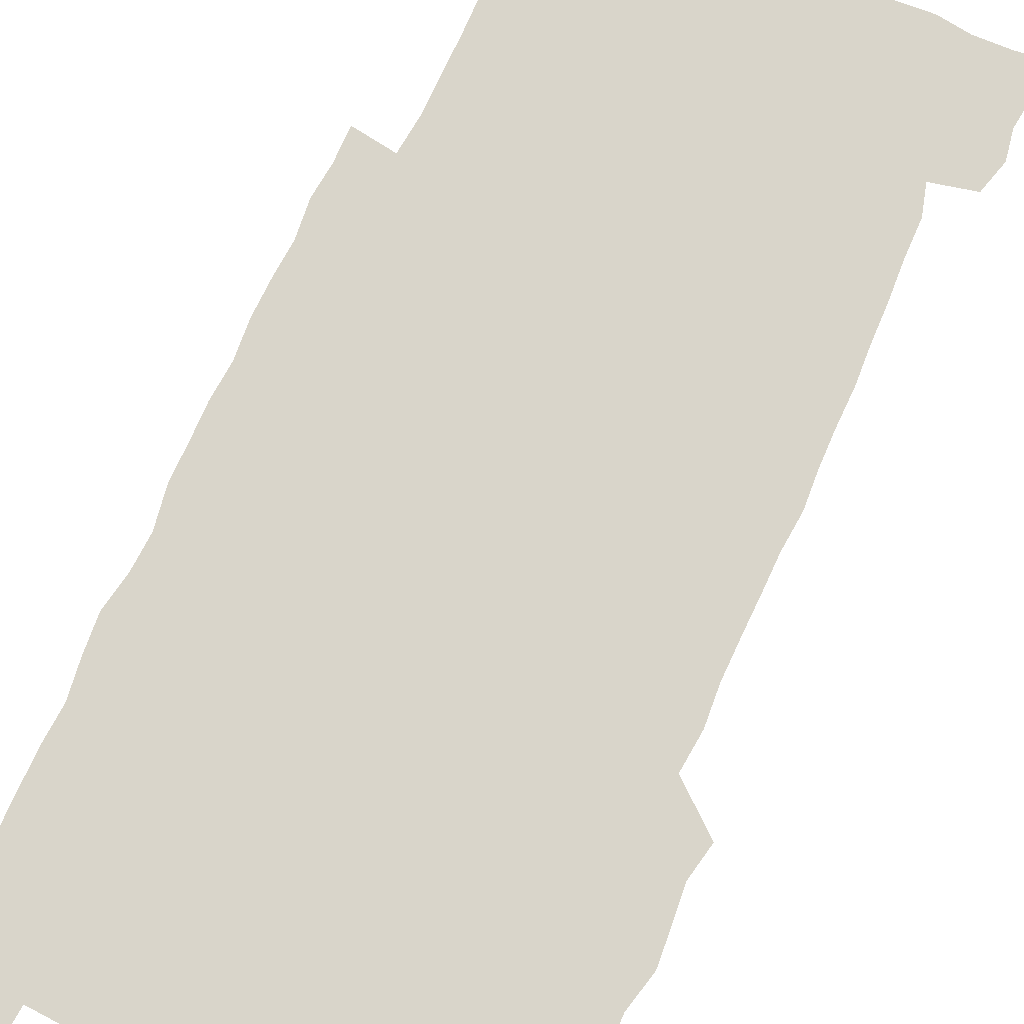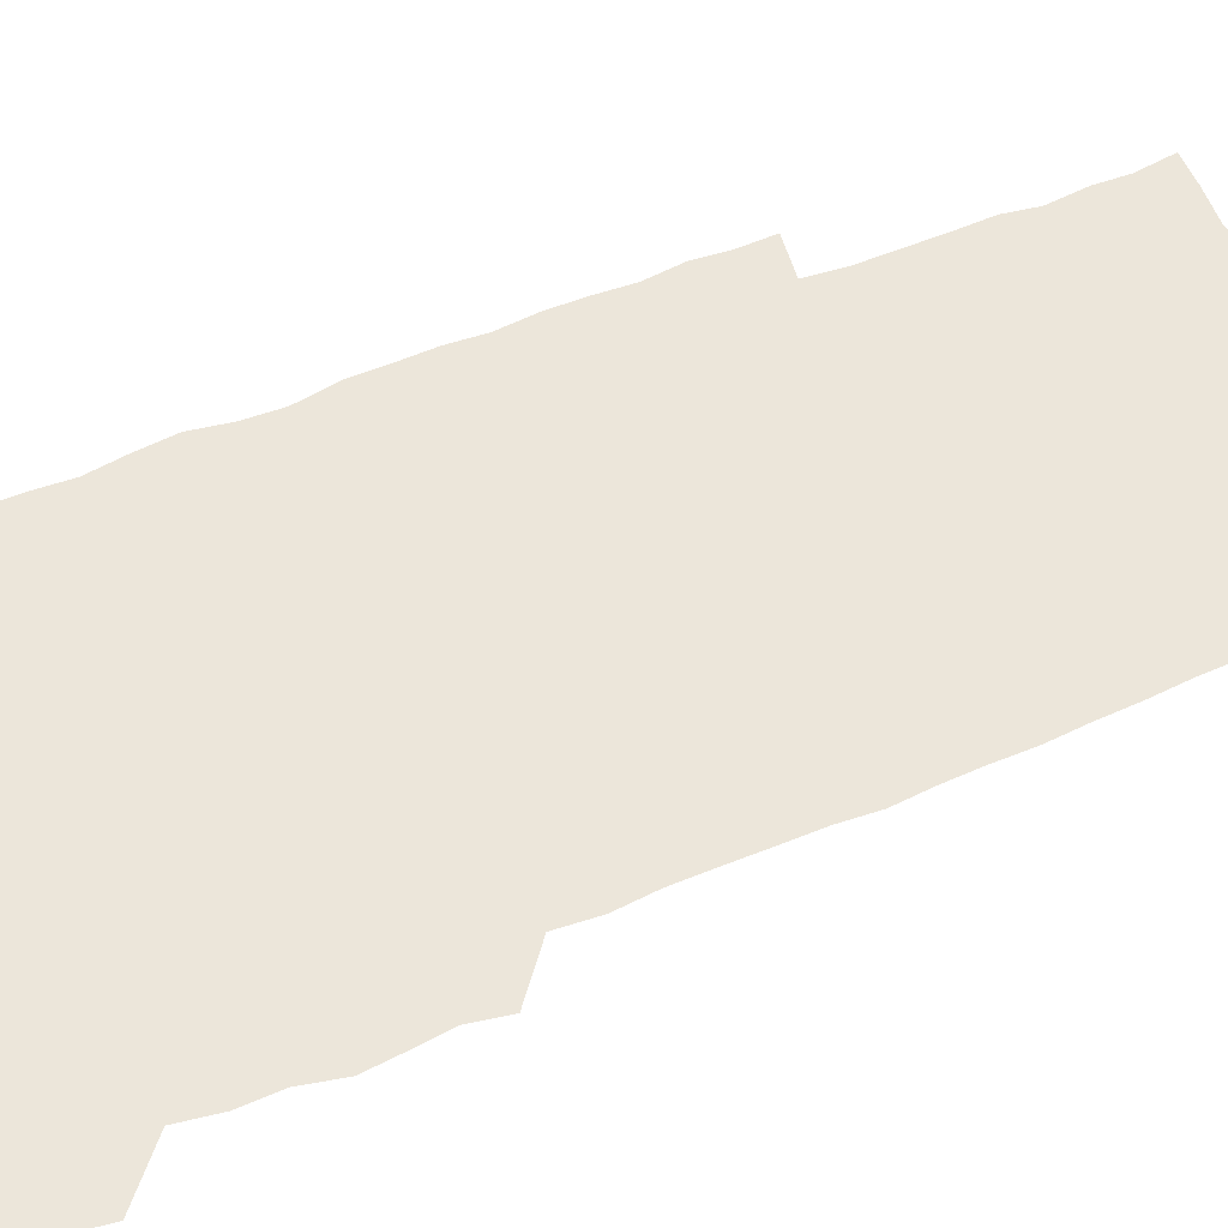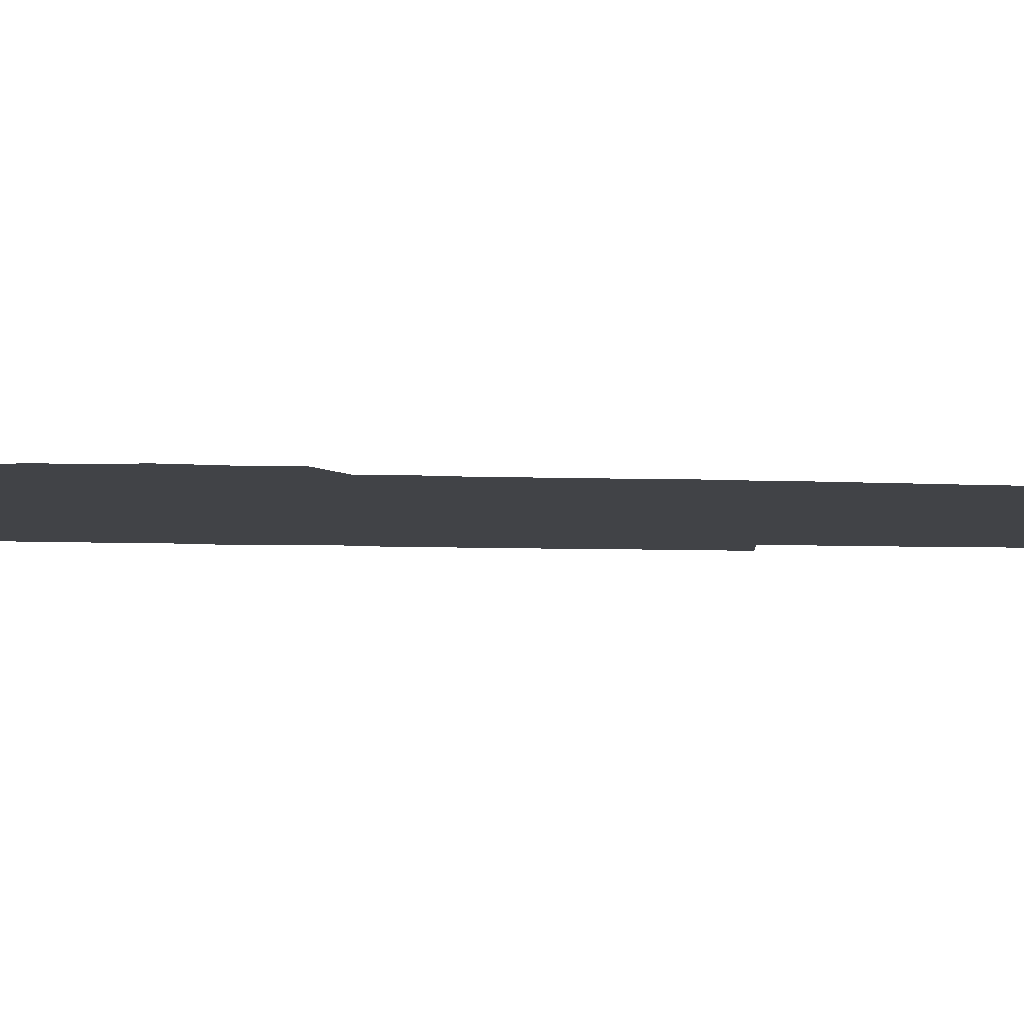
<metadata>
{"format":"obj","ext":"obj","renderer":"f3d","projection":"perspective","resolution":1024,"background":"white","views":[{"elev":74.7,"azim":-155.2,"up":"+Z"},{"elev":54.5,"azim":-113.8,"up":"+Z"},{"elev":-7.0,"azim":-96.1,"up":"+Z"}]}
</metadata>
<code>
v 446.2 559 0
v 448.3 572.3 0
v 449.9 586 0
v 449.9 600 0
v 462.1 163.9 0
v 464.4 177.7 0
v 465.9 191.9 0
v 463.7 203.8 0
v 467.3 217.3 0
v 459.9 450.9 0
v 462.7 465.5 0
v 461.3 479.9 0
v 460 494.4 0
v 463.6 510.1 0
v 463.4 525.6 0
v 466 541.5 0
v 465.3 556.6 0
v 466 570.7 0
v 466 584.8 0
v 464.9 599.2 0
v 476.5 166 0
v 480.5 180.7 0
v 483.9 195.1 0
v 481.2 206.7 0
v 484.7 221.4 0
v 481.1 233.7 0
v 480.8 249.6 0
v 479.8 265 0
v 479.3 281 0
v 478.3 296.3 0
v 478.4 311.8 0
v 478 326.9 0
v 476.9 341.5 0
v 478.2 356.8 0
v 478.2 372.2 0
v 478.4 387.9 0
v 478.5 403.8 0
v 477.2 419.6 0
v 478.6 435.7 0
v 477.9 450.8 0
v 480 465.9 0
v 478 480.7 0
v 480.6 495.8 0
v 481 510.6 0
v 479.9 525.5 0
v 482.7 540.4 0
v 481.5 555.5 0
v 481 570.1 0
v 481.1 583.9 0
v 491.2 166.6 0
v 495.1 181.6 0
v 495.6 194.7 0
v 496.9 208.9 0
v 498.9 224.8 0
v 496.2 237.7 0
v 498.3 254.5 0
v 497.3 269.3 0
v 497.8 285 0
v 497.7 300 0
v 496.7 314.7 0
v 496.2 329.6 0
v 496.2 344.8 0
v 495.7 359.6 0
v 496.7 375.3 0
v 496.8 390.4 0
v 496 405.4 0
v 496.2 420.7 0
v 496 435.9 0
v 495.4 451.1 0
v 496.5 466.1 0
v 497.1 481.1 0
v 496.6 495.9 0
v 497.7 510.6 0
v 497.4 525.5 0
v 497.8 540 0
v 498.6 554.1 0
v 496.6 569.7 0
v 495.1 584.9 0
v 504.9 164.8 0
v 509 180.9 0
v 509.5 194.7 0
v 514.9 214.2 0
v 514.6 227.9 0
v 513.9 242 0
v 513.2 256.2 0
v 513.1 271.4 0
v 514 287.2 0
v 512.4 301.1 0
v 512 315.9 0
v 512.4 331.3 0
v 510.9 345.7 0
v 511.6 360.8 0
v 513.4 377 0
v 512.8 391.4 0
v 512.3 406.2 0
v 511.6 421 0
v 512.4 436.3 0
v 512.7 451.4 0
v 512.6 466.3 0
v 513 481.1 0
v 512.6 495.9 0
v 512.4 510.7 0
v 512.6 525.3 0
v 512.6 539.9 0
v 512.8 554.2 0
v 511.9 569.1 0
v 509.5 586 0
v 522.4 166.1 0
v 524.4 181.4 0
v 527.3 199 0
v 528.9 215.2 0
v 528.2 228.1 0
v 529.9 244.5 0
v 528 257.5 0
v 528.2 272.6 0
v 528.1 287.5 0
v 527.7 302.1 0
v 526.6 316.4 0
v 528 332.8 0
v 528 347.5 0
v 526.9 361.8 0
v 527.2 376.8 0
v 527.8 391.9 0
v 527.4 406.5 0
v 527.6 421.3 0
v 526.4 436.2 0
v 527.5 451.6 0
v 527.7 466.4 0
v 527.7 481.1 0
v 527.8 495.8 0
v 527.5 510.5 0
v 527.4 525.1 0
v 528.2 539.4 0
v 527.4 554.4 0
v 526.3 569.8 0
v 523.9 587.5 0
v 537.1 163.4 0
v 540.7 183.5 0
v 541.7 198.9 0
v 542.2 213.7 0
v 543.1 230 0
v 543.1 244.3 0
v 542.4 257.8 0
v 542.8 272.7 0
v 542.9 288.1 0
v 542.4 302.8 0
v 542 317.6 0
v 542.1 332.6 0
v 542.3 347.8 0
v 542.1 362.4 0
v 542 377.1 0
v 541.8 391.7 0
v 541.1 405.9 0
v 542.8 422.1 0
v 541.9 436.7 0
v 542.3 451.7 0
v 542.2 466.4 0
v 541.3 481.2 0
v 542.4 496 0
v 542.1 510.6 0
v 542.9 525 0
v 542.2 540.3 0
v 542 554.8 0
v 541.3 569.9 0
v 540 586.1 0
v 552.2 159.3 0
v 555.1 181.4 0
v 555.8 197.4 0
v 556.6 213.9 0
v 557.1 229.8 0
v 556.9 243.9 0
v 557.4 258.8 0
v 556.8 272 0
v 557.3 289.4 0
v 556.8 303.1 0
v 556.6 317.7 0
v 556.5 332.6 0
v 556.5 347.5 0
v 556.4 362.4 0
v 556.4 377.2 0
v 556.5 391.8 0
v 556.7 407.1 0
v 556.9 421.9 0
v 556.7 436.7 0
v 557 451.8 0
v 557.1 466.5 0
v 556.6 481.2 0
v 557.2 496 0
v 556.8 510.6 0
v 556.9 525.1 0
v 556.9 539.9 0
v 556.7 554.8 0
v 556.3 569.7 0
v 555 586.7 0
v 568.9 162.2 0
v 570.4 182.5 0
v 570.9 199.1 0
v 571.2 215.6 0
v 571.2 229.3 0
v 571.2 245.2 0
v 571.1 258.6 0
v 570.9 272.1 0
v 571.1 289.4 0
v 571.4 303.6 0
v 571.1 317.9 0
v 571.2 333.2 0
v 571 347.8 0
v 570.8 362.7 0
v 570.5 376.6 0
v 571.4 392.8 0
v 571.3 407.2 0
v 571.4 421.8 0
v 571.3 436.6 0
v 571.3 451.3 0
v 571.5 466.7 0
v 571.4 481.2 0
v 571.5 495.9 0
v 571.4 510.6 0
v 571.2 525.5 0
v 571.6 539.6 0
v 571.2 555.6 0
v 571.2 570.2 0
v 570.3 586.9 0
v 585.3 162.6 0
v 585.3 182.4 0
v 585.8 197.1 0
v 585.5 213.9 0
v 585.4 229.6 0
v 585.6 243.7 0
v 585.2 258.5 0
v 585.4 272.2 0
v 586.2 287.1 0
v 585.7 303.7 0
v 585.6 317.9 0
v 585.5 333.1 0
v 585.4 348.1 0
v 585.2 363.2 0
v 585.5 378.2 0
v 585.5 392.7 0
v 585.5 407.7 0
v 585.9 421.9 0
v 585.8 436.7 0
v 585.8 451.4 0
v 585.8 466.4 0
v 586 481.1 0
v 586 495.9 0
v 585.9 510.6 0
v 586 525.3 0
v 586.1 540.3 0
v 586.4 554.7 0
v 586.2 570 0
v 585.9 586.2 0
v 601.4 161.8 0
v 600.5 180 0
v 600.6 196.5 0
v 599.7 214.8 0
v 600 228.6 0
v 600 243.2 0
v 599.9 258 0
v 599.6 273.9 0
v 600.7 286.9 0
v 599.9 303.6 0
v 599.9 318.1 0
v 600.1 332.3 0
v 599.7 348.7 0
v 599.6 363.4 0
v 599.7 378 0
v 599.8 392.7 0
v 600.2 407.3 0
v 600.1 422.1 0
v 600.1 436.6 0
v 600.2 451.3 0
v 600.5 465.7 0
v 600.6 481.1 0
v 600.6 495.9 0
v 600.4 510.6 0
v 600.6 525.4 0
v 600.7 540.1 0
v 601.1 555.1 0
v 601.2 570 0
v 601.2 586.7 0
v 616.6 164.5 0
v 614.4 183.9 0
v 615.6 196.2 0
v 614.4 212.9 0
v 614.4 227.7 0
v 614.9 242 0
v 615 256.9 0
v 614.6 272.7 0
v 614.8 287.3 0
v 613.8 304.1 0
v 614.4 318 0
v 614.1 333.2 0
v 614.4 347.7 0
v 614.1 362.9 0
v 614.2 377.5 0
v 614.3 392.3 0
v 614.4 407.1 0
v 614.8 421.7 0
v 614.6 436.5 0
v 615.1 451.3 0
v 614.6 467.3 0
v 615.5 481.5 0
v 615 496.1 0
v 615.2 510.7 0
v 615.3 525.5 0
v 614.7 539.5 0
v 615.9 555.4 0
v 615.8 569.5 0
v 616.4 585.7 0
v 632.3 163.2 0
v 629.6 181.2 0
v 630.2 194.9 0
v 629.1 211.1 0
v 628.9 226.3 0
v 629.7 240.7 0
v 629.8 256.1 0
v 629.4 272.1 0
v 629.5 287.6 0
v 628 303.4 0
v 629.1 317.3 0
v 629 332.2 0
v 628.7 347.4 0
v 629 362 0
v 628.5 377.1 0
v 629.1 391.7 0
v 629.7 406.4 0
v 630.2 421.2 0
v 629.8 436.4 0
v 629.7 451.4 0
v 628.6 466.7 0
v 630.5 481.3 0
v 630.3 496 0
v 631.4 511.1 0
v 630.7 525.8 0
v 630.1 540.5 0
v 630.7 555.3 0
v 630.5 569.8 0
v 631.3 585 0
v 632.6 602.2 0
v 646.5 162.8 0
v 644.5 178.7 0
v 645.3 192.2 0
v 643.8 208.6 0
v 646.1 222.1 0
v 645.8 237.4 0
v 645.8 253.2 0
v 645.7 269.5 0
v 647.3 285.4 0
v 645 301.3 0
v 644.8 316 0
v 643.6 331.3 0
v 644.9 345.7 0
v 644.2 360.9 0
v 645.3 375.5 0
v 645.6 390.4 0
v 646.4 405.2 0
v 645.6 420.6 0
v 646 435.5 0
v 645.5 451 0
v 645.6 466.3 0
v 644.4 481.3 0
v 645.2 495.7 0
v 647 511.1 0
v 645.9 526.1 0
v 644.7 540.6 0
v 646.4 555.7 0
v 645 570.1 0
v 645.6 584.9 0
v 646.9 600.6 0
v 665.1 282.8 0
v 664.8 297.2 0
v 666.2 311.3 0
v 664.5 327 0
v 665.5 341.9 0
v 665.8 357.1 0
v 664.4 372.9 0
v 665.5 387.9 0
v 665.2 403 0
v 665.2 418.1 0
v 662.4 434.7 0
v 663.2 449.9 0
v 665.8 464.9 0
v 664.5 480.3 0
v 662.4 495.9 0
v 663.3 511.2 0
v 663.3 526.4 0
v 663.1 541.5 0
v 661.6 556.6 0
v 660.4 571.2 0
v 661.5 587 0
v 661.7 601.2 0
v 676.2 587.3 0
v 676.2 601.2 0
f 16 17 1
f 1 17 2
f 17 18 2
f 2 18 3
f 18 19 3
f 3 19 4
f 19 20 4
f 5 21 6
f 21 22 6
f 6 22 7
f 22 23 7
f 7 23 8
f 23 24 8
f 8 24 9
f 24 25 9
f 39 40 10
f 10 40 11
f 40 41 11
f 11 41 12
f 41 42 12
f 12 42 13
f 42 43 13
f 13 43 14
f 43 44 14
f 14 44 15
f 44 45 15
f 15 45 16
f 45 46 16
f 16 46 17
f 46 47 17
f 17 47 18
f 47 48 18
f 18 48 19
f 48 49 19
f 19 49 20
f 21 50 22
f 50 51 22
f 22 51 23
f 51 52 23
f 23 52 24
f 52 53 24
f 24 53 25
f 53 54 25
f 25 54 26
f 54 55 26
f 26 55 27
f 55 56 27
f 27 56 28
f 56 57 28
f 28 57 29
f 57 58 29
f 29 58 30
f 58 59 30
f 30 59 31
f 59 60 31
f 31 60 32
f 60 61 32
f 32 61 33
f 61 62 33
f 33 62 34
f 62 63 34
f 34 63 35
f 63 64 35
f 35 64 36
f 64 65 36
f 36 65 37
f 65 66 37
f 37 66 38
f 66 67 38
f 38 67 39
f 67 68 39
f 39 68 40
f 68 69 40
f 40 69 41
f 69 70 41
f 41 70 42
f 70 71 42
f 42 71 43
f 71 72 43
f 43 72 44
f 72 73 44
f 44 73 45
f 73 74 45
f 45 74 46
f 74 75 46
f 46 75 47
f 75 76 47
f 47 76 48
f 76 77 48
f 48 77 49
f 77 78 49
f 50 79 51
f 79 80 51
f 51 80 52
f 80 81 52
f 52 81 53
f 81 82 53
f 53 82 54
f 82 83 54
f 54 83 55
f 83 84 55
f 55 84 56
f 84 85 56
f 56 85 57
f 85 86 57
f 57 86 58
f 86 87 58
f 58 87 59
f 87 88 59
f 59 88 60
f 88 89 60
f 60 89 61
f 89 90 61
f 61 90 62
f 90 91 62
f 62 91 63
f 91 92 63
f 63 92 64
f 92 93 64
f 64 93 65
f 93 94 65
f 65 94 66
f 94 95 66
f 66 95 67
f 95 96 67
f 67 96 68
f 96 97 68
f 68 97 69
f 97 98 69
f 69 98 70
f 98 99 70
f 70 99 71
f 99 100 71
f 71 100 72
f 100 101 72
f 72 101 73
f 101 102 73
f 73 102 74
f 102 103 74
f 74 103 75
f 103 104 75
f 75 104 76
f 104 105 76
f 76 105 77
f 105 106 77
f 77 106 78
f 106 107 78
f 79 108 80
f 108 109 80
f 80 109 81
f 109 110 81
f 81 110 82
f 110 111 82
f 82 111 83
f 111 112 83
f 83 112 84
f 112 113 84
f 84 113 85
f 113 114 85
f 85 114 86
f 114 115 86
f 86 115 87
f 115 116 87
f 87 116 88
f 116 117 88
f 88 117 89
f 117 118 89
f 89 118 90
f 118 119 90
f 90 119 91
f 119 120 91
f 91 120 92
f 120 121 92
f 92 121 93
f 121 122 93
f 93 122 94
f 122 123 94
f 94 123 95
f 123 124 95
f 95 124 96
f 124 125 96
f 96 125 97
f 125 126 97
f 97 126 98
f 126 127 98
f 98 127 99
f 127 128 99
f 99 128 100
f 128 129 100
f 100 129 101
f 129 130 101
f 101 130 102
f 130 131 102
f 102 131 103
f 131 132 103
f 103 132 104
f 132 133 104
f 104 133 105
f 133 134 105
f 105 134 106
f 134 135 106
f 106 135 107
f 135 136 107
f 108 137 109
f 137 138 109
f 109 138 110
f 138 139 110
f 110 139 111
f 139 140 111
f 111 140 112
f 140 141 112
f 112 141 113
f 141 142 113
f 113 142 114
f 142 143 114
f 114 143 115
f 143 144 115
f 115 144 116
f 144 145 116
f 116 145 117
f 145 146 117
f 117 146 118
f 146 147 118
f 118 147 119
f 147 148 119
f 119 148 120
f 148 149 120
f 120 149 121
f 149 150 121
f 121 150 122
f 150 151 122
f 122 151 123
f 151 152 123
f 123 152 124
f 152 153 124
f 124 153 125
f 153 154 125
f 125 154 126
f 154 155 126
f 126 155 127
f 155 156 127
f 127 156 128
f 156 157 128
f 128 157 129
f 157 158 129
f 129 158 130
f 158 159 130
f 130 159 131
f 159 160 131
f 131 160 132
f 160 161 132
f 132 161 133
f 161 162 133
f 133 162 134
f 162 163 134
f 134 163 135
f 163 164 135
f 135 164 136
f 164 165 136
f 137 166 138
f 166 167 138
f 138 167 139
f 167 168 139
f 139 168 140
f 168 169 140
f 140 169 141
f 169 170 141
f 141 170 142
f 170 171 142
f 142 171 143
f 171 172 143
f 143 172 144
f 172 173 144
f 144 173 145
f 173 174 145
f 145 174 146
f 174 175 146
f 146 175 147
f 175 176 147
f 147 176 148
f 176 177 148
f 148 177 149
f 177 178 149
f 149 178 150
f 178 179 150
f 150 179 151
f 179 180 151
f 151 180 152
f 180 181 152
f 152 181 153
f 181 182 153
f 153 182 154
f 182 183 154
f 154 183 155
f 183 184 155
f 155 184 156
f 184 185 156
f 156 185 157
f 185 186 157
f 157 186 158
f 186 187 158
f 158 187 159
f 187 188 159
f 159 188 160
f 188 189 160
f 160 189 161
f 189 190 161
f 161 190 162
f 190 191 162
f 162 191 163
f 191 192 163
f 163 192 164
f 192 193 164
f 164 193 165
f 193 194 165
f 166 195 167
f 195 196 167
f 167 196 168
f 196 197 168
f 168 197 169
f 197 198 169
f 169 198 170
f 198 199 170
f 170 199 171
f 199 200 171
f 171 200 172
f 200 201 172
f 172 201 173
f 201 202 173
f 173 202 174
f 202 203 174
f 174 203 175
f 203 204 175
f 175 204 176
f 204 205 176
f 176 205 177
f 205 206 177
f 177 206 178
f 206 207 178
f 178 207 179
f 207 208 179
f 179 208 180
f 208 209 180
f 180 209 181
f 209 210 181
f 181 210 182
f 210 211 182
f 182 211 183
f 211 212 183
f 183 212 184
f 212 213 184
f 184 213 185
f 213 214 185
f 185 214 186
f 214 215 186
f 186 215 187
f 215 216 187
f 187 216 188
f 216 217 188
f 188 217 189
f 217 218 189
f 189 218 190
f 218 219 190
f 190 219 191
f 219 220 191
f 191 220 192
f 220 221 192
f 192 221 193
f 221 222 193
f 193 222 194
f 222 223 194
f 195 224 196
f 224 225 196
f 196 225 197
f 225 226 197
f 197 226 198
f 226 227 198
f 198 227 199
f 227 228 199
f 199 228 200
f 228 229 200
f 200 229 201
f 229 230 201
f 201 230 202
f 230 231 202
f 202 231 203
f 231 232 203
f 203 232 204
f 232 233 204
f 204 233 205
f 233 234 205
f 205 234 206
f 234 235 206
f 206 235 207
f 235 236 207
f 207 236 208
f 236 237 208
f 208 237 209
f 237 238 209
f 209 238 210
f 238 239 210
f 210 239 211
f 239 240 211
f 211 240 212
f 240 241 212
f 212 241 213
f 241 242 213
f 213 242 214
f 242 243 214
f 214 243 215
f 243 244 215
f 215 244 216
f 244 245 216
f 216 245 217
f 245 246 217
f 217 246 218
f 246 247 218
f 218 247 219
f 247 248 219
f 219 248 220
f 248 249 220
f 220 249 221
f 249 250 221
f 221 250 222
f 250 251 222
f 222 251 223
f 251 252 223
f 224 253 225
f 253 254 225
f 225 254 226
f 254 255 226
f 226 255 227
f 255 256 227
f 227 256 228
f 256 257 228
f 228 257 229
f 257 258 229
f 229 258 230
f 258 259 230
f 230 259 231
f 259 260 231
f 231 260 232
f 260 261 232
f 232 261 233
f 261 262 233
f 233 262 234
f 262 263 234
f 234 263 235
f 263 264 235
f 235 264 236
f 264 265 236
f 236 265 237
f 265 266 237
f 237 266 238
f 266 267 238
f 238 267 239
f 267 268 239
f 239 268 240
f 268 269 240
f 240 269 241
f 269 270 241
f 241 270 242
f 270 271 242
f 242 271 243
f 271 272 243
f 243 272 244
f 272 273 244
f 244 273 245
f 273 274 245
f 245 274 246
f 274 275 246
f 246 275 247
f 275 276 247
f 247 276 248
f 276 277 248
f 248 277 249
f 277 278 249
f 249 278 250
f 278 279 250
f 250 279 251
f 279 280 251
f 251 280 252
f 280 281 252
f 253 282 254
f 282 283 254
f 254 283 255
f 283 284 255
f 255 284 256
f 284 285 256
f 256 285 257
f 285 286 257
f 257 286 258
f 286 287 258
f 258 287 259
f 287 288 259
f 259 288 260
f 288 289 260
f 260 289 261
f 289 290 261
f 261 290 262
f 290 291 262
f 262 291 263
f 291 292 263
f 263 292 264
f 292 293 264
f 264 293 265
f 293 294 265
f 265 294 266
f 294 295 266
f 266 295 267
f 295 296 267
f 267 296 268
f 296 297 268
f 268 297 269
f 297 298 269
f 269 298 270
f 298 299 270
f 270 299 271
f 299 300 271
f 271 300 272
f 300 301 272
f 272 301 273
f 301 302 273
f 273 302 274
f 302 303 274
f 274 303 275
f 303 304 275
f 275 304 276
f 304 305 276
f 276 305 277
f 305 306 277
f 277 306 278
f 306 307 278
f 278 307 279
f 307 308 279
f 279 308 280
f 308 309 280
f 280 309 281
f 309 310 281
f 282 311 283
f 311 312 283
f 283 312 284
f 312 313 284
f 284 313 285
f 313 314 285
f 285 314 286
f 314 315 286
f 286 315 287
f 315 316 287
f 287 316 288
f 316 317 288
f 288 317 289
f 317 318 289
f 289 318 290
f 318 319 290
f 290 319 291
f 319 320 291
f 291 320 292
f 320 321 292
f 292 321 293
f 321 322 293
f 293 322 294
f 322 323 294
f 294 323 295
f 323 324 295
f 295 324 296
f 324 325 296
f 296 325 297
f 325 326 297
f 297 326 298
f 326 327 298
f 298 327 299
f 327 328 299
f 299 328 300
f 328 329 300
f 300 329 301
f 329 330 301
f 301 330 302
f 330 331 302
f 302 331 303
f 331 332 303
f 303 332 304
f 332 333 304
f 304 333 305
f 333 334 305
f 305 334 306
f 334 335 306
f 306 335 307
f 335 336 307
f 307 336 308
f 336 337 308
f 308 337 309
f 337 338 309
f 309 338 310
f 338 339 310
f 311 341 312
f 341 342 312
f 312 342 313
f 342 343 313
f 313 343 314
f 343 344 314
f 314 344 315
f 344 345 315
f 315 345 316
f 345 346 316
f 316 346 317
f 346 347 317
f 317 347 318
f 347 348 318
f 318 348 319
f 348 349 319
f 319 349 320
f 349 350 320
f 320 350 321
f 350 351 321
f 321 351 322
f 351 352 322
f 322 352 323
f 352 353 323
f 323 353 324
f 353 354 324
f 324 354 325
f 354 355 325
f 325 355 326
f 355 356 326
f 326 356 327
f 356 357 327
f 327 357 328
f 357 358 328
f 328 358 329
f 358 359 329
f 329 359 330
f 359 360 330
f 330 360 331
f 360 361 331
f 331 361 332
f 361 362 332
f 332 362 333
f 362 363 333
f 333 363 334
f 363 364 334
f 334 364 335
f 364 365 335
f 335 365 336
f 365 366 336
f 336 366 337
f 366 367 337
f 337 367 338
f 367 368 338
f 338 368 339
f 368 369 339
f 339 369 340
f 369 370 340
f 349 371 350
f 371 372 350
f 350 372 351
f 372 373 351
f 351 373 352
f 373 374 352
f 352 374 353
f 374 375 353
f 353 375 354
f 375 376 354
f 354 376 355
f 376 377 355
f 355 377 356
f 377 378 356
f 356 378 357
f 378 379 357
f 357 379 358
f 379 380 358
f 358 380 359
f 380 381 359
f 359 381 360
f 381 382 360
f 360 382 361
f 382 383 361
f 361 383 362
f 383 384 362
f 362 384 363
f 384 385 363
f 363 385 364
f 385 386 364
f 364 386 365
f 386 387 365
f 365 387 366
f 387 388 366
f 366 388 367
f 388 389 367
f 367 389 368
f 389 390 368
f 368 390 369
f 390 391 369
f 369 391 370
f 391 392 370
f 391 393 392
f 393 394 392

</code>
